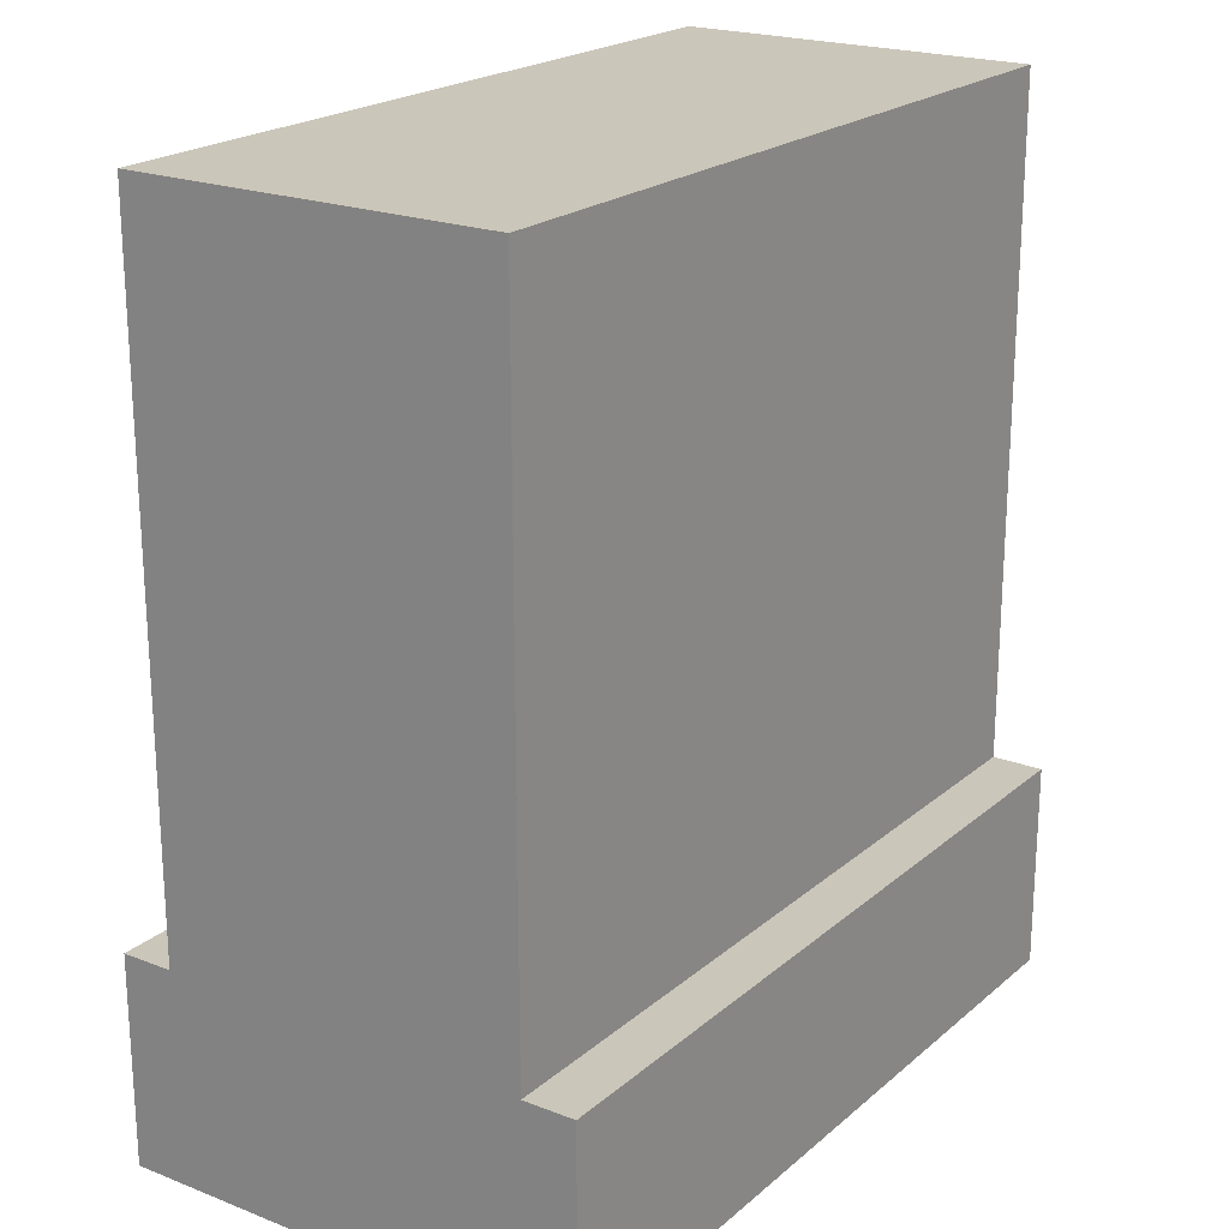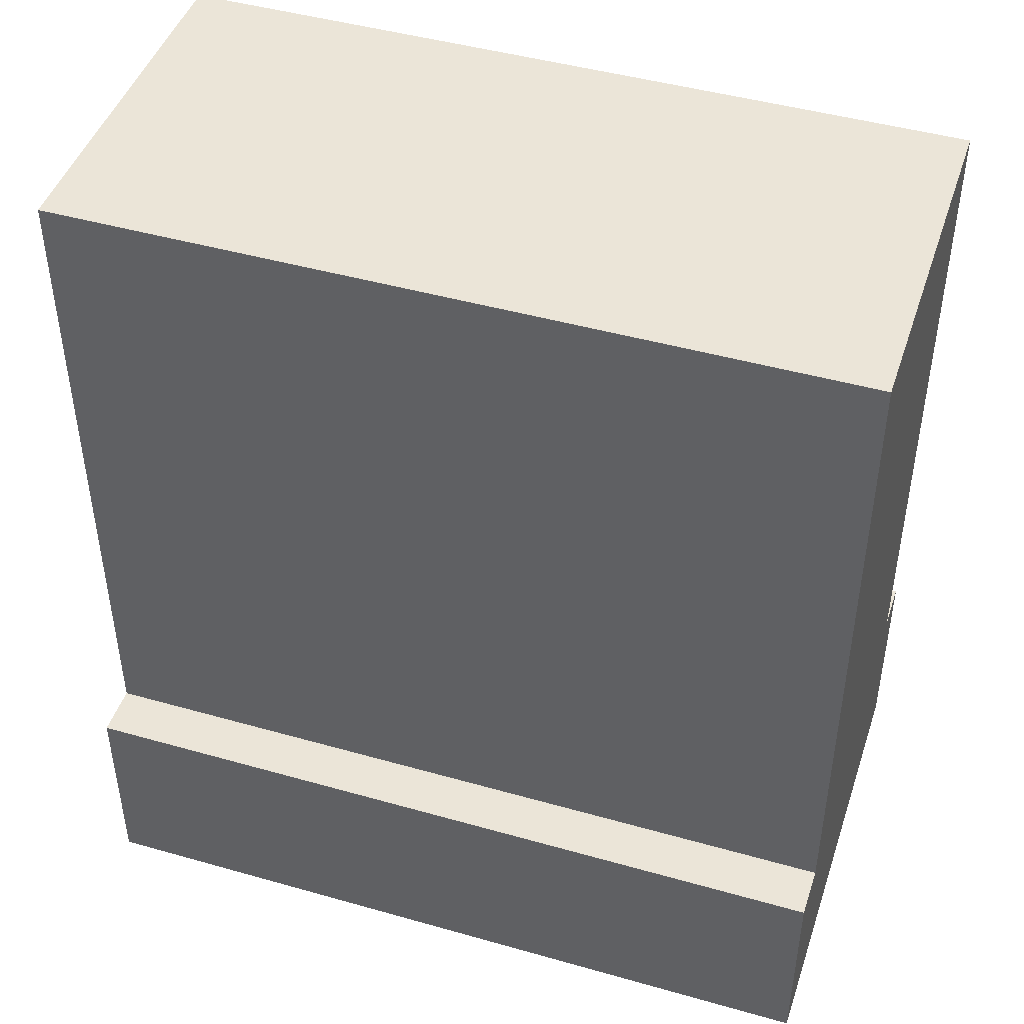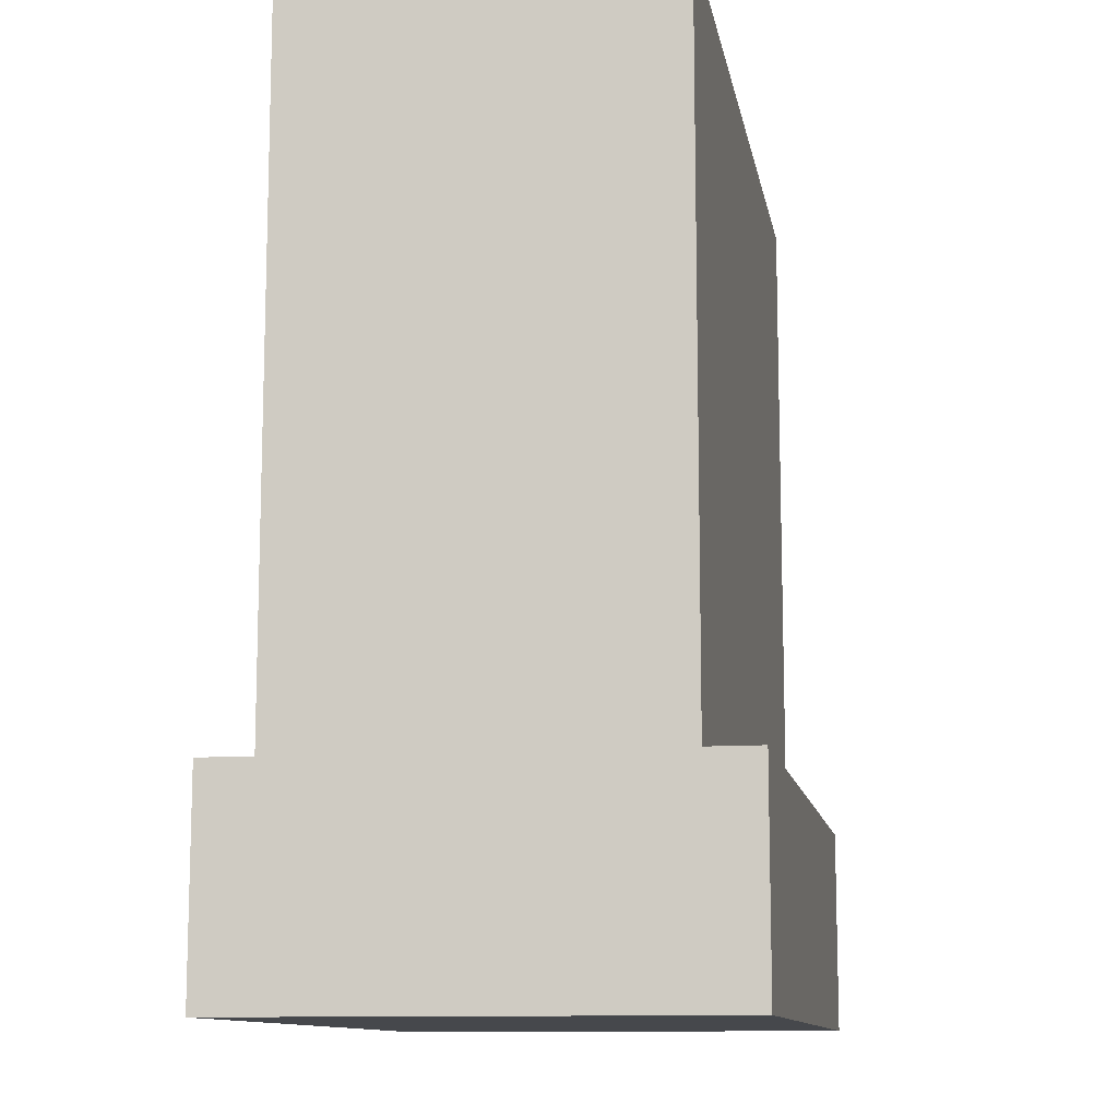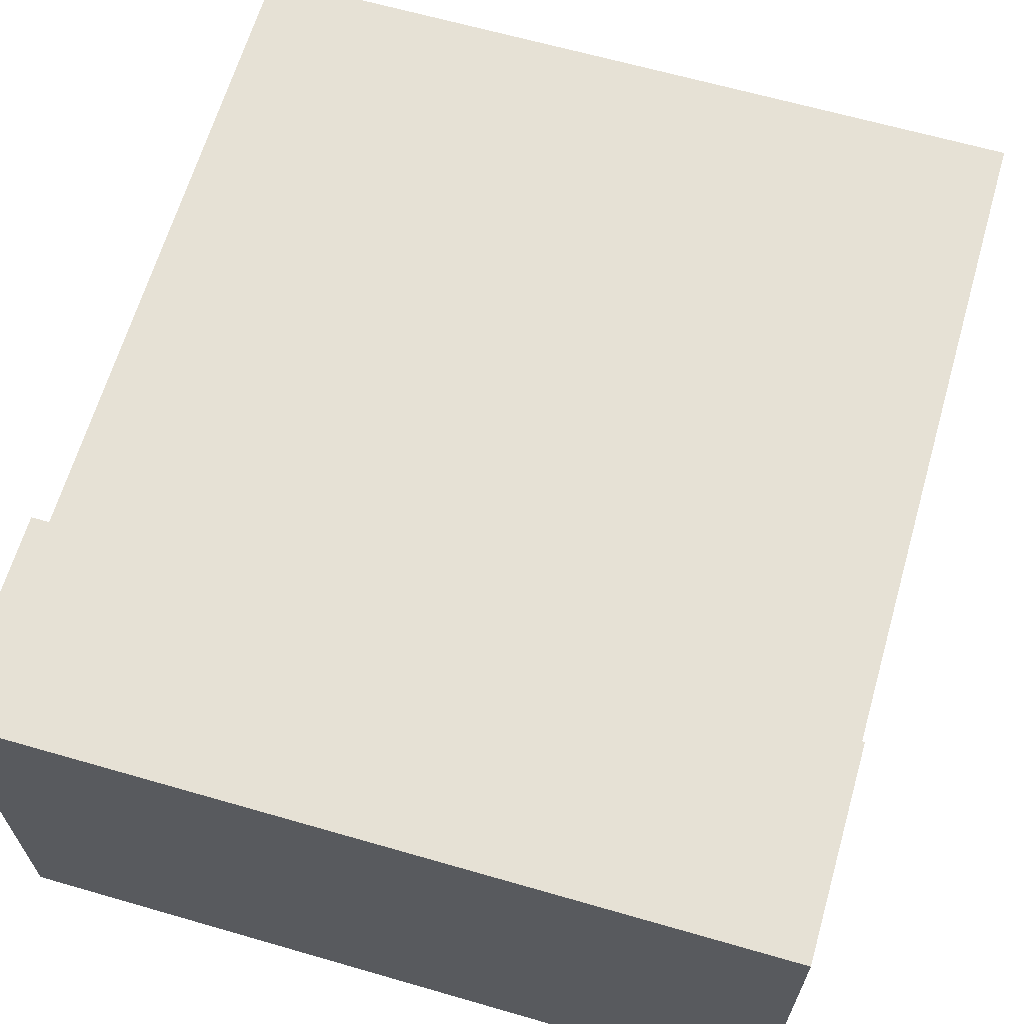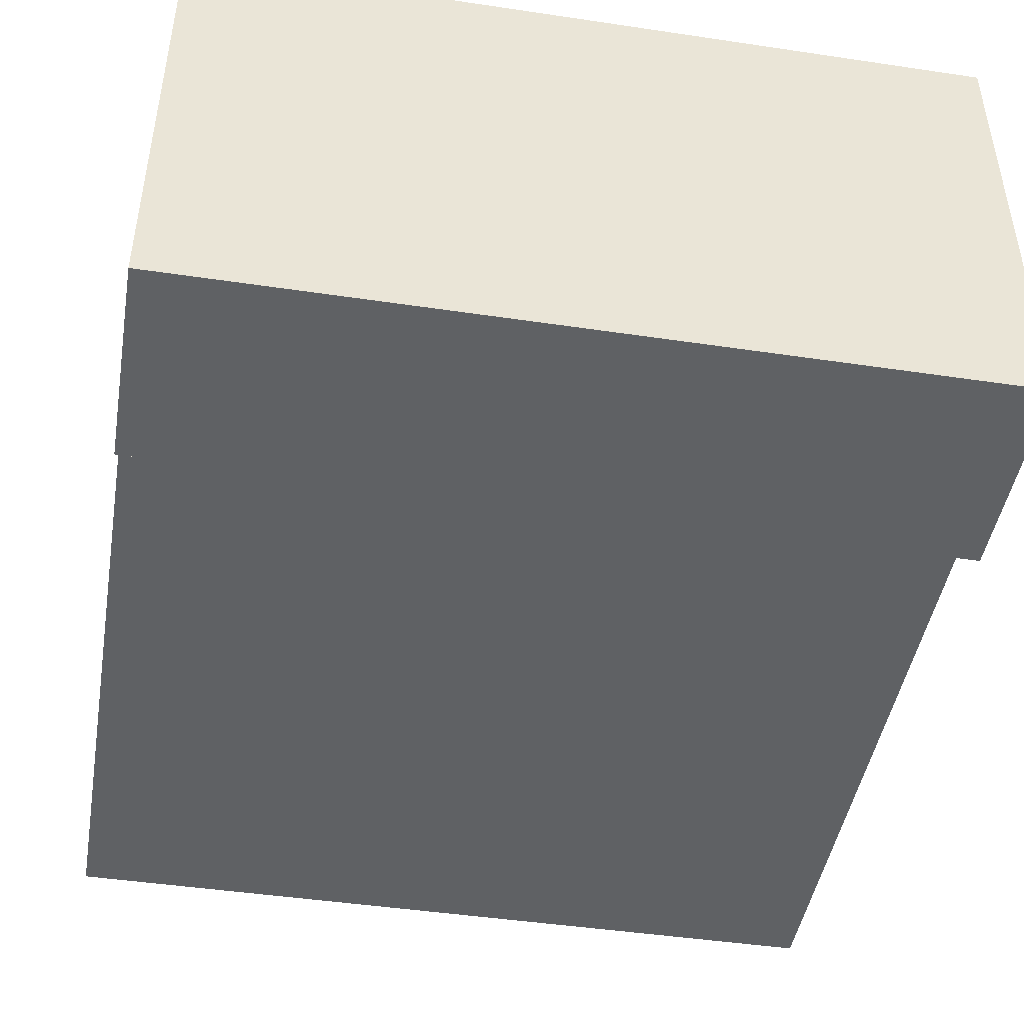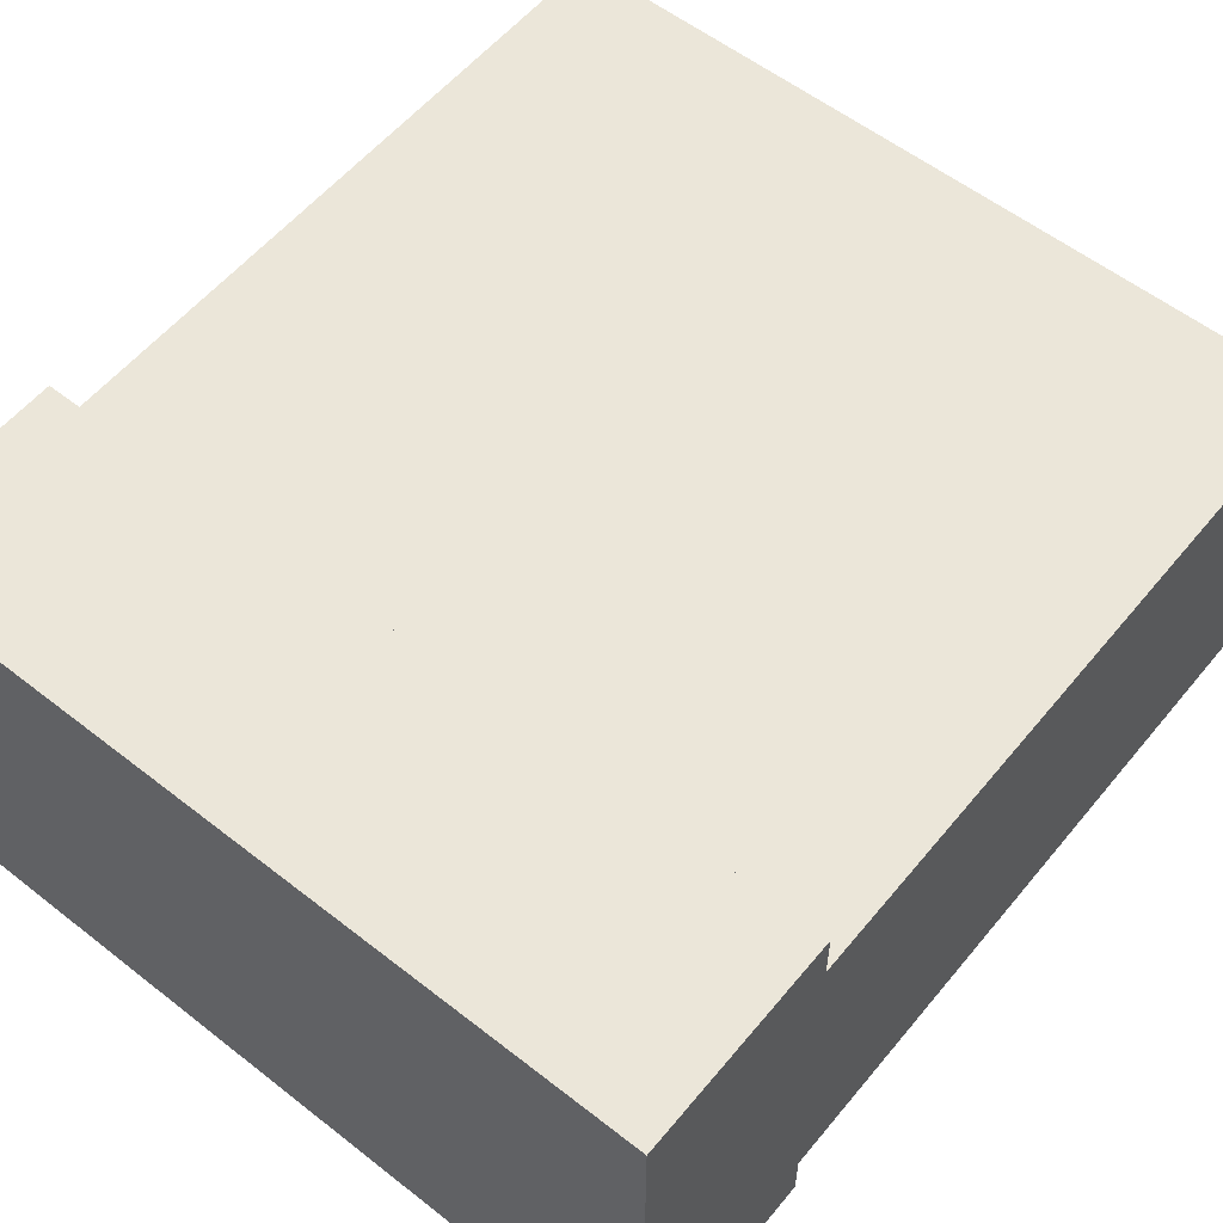
<metadata>
{"format":"obj","ext":"obj","renderer":"f3d","projection":"perspective","resolution":1024,"background":"white","views":[{"elev":21.2,"azim":-55.4,"up":"+Y"},{"elev":45.6,"azim":18.1,"up":"+Y"},{"elev":-11.4,"azim":-80.1,"up":"+Y"},{"elev":64.7,"azim":16.2,"up":"+Z"},{"elev":-45.9,"azim":-9.7,"up":"+Z"},{"elev":57.2,"azim":39.1,"up":"+Z"}]}
</metadata>
<code>
o
v 1.1 2.4 0.5
v 1.1 2.4 -0.4
v 1.1 2.8 0.5
v 1.1 2.8 0.4
v 1.1 2.8 -0.3
v 1.1 2.8 -0.4
v 1.1 3.5 0.2
v 1.1 3.5 -0.1
v 1.1 3.6 0.3
v 1.1 3.6 0.2
v 1.1 3.6 -0.1
v 1.1 3.6 -0.2
v 1.1 4 0.3
v 1.1 4 -0.2
v 1.1 4.1 0.4
v 1.1 4.1 -0.3
v 2.6 2.4 0.5
v 2.6 2.4 -0.4
v 2.6 2.8 0.5
v 2.6 2.8 0.4
v 2.6 2.8 -0.3
v 2.6 2.8 -0.4
v 2.6 3.5 0.2
v 2.6 3.5 -0.1
v 2.6 3.6 0.3
v 2.6 3.6 0.2
v 2.6 3.6 -0.1
v 2.6 3.6 -0.2
v 2.6 4 0.3
v 2.6 4 -0.2
v 2.6 4.1 0.4
v 2.6 4.1 -0.3
v 1.1 2.4 0.5
v 1.1 2.8 0.5
v 2.6 2.4 0.5
v 2.6 2.8 0.5
v 1.1 2.8 0.4
v 1.1 4.1 0.4
v 1.2 4 0.4
v 1.2 4.1 0.4
v 1.3 3.9 0.4
v 1.3 4 0.4
v 1.3 4.1 0.4
v 1.4 3.8 0.4
v 1.4 3.9 0.4
v 1.4 4 0.4
v 1.4 4.1 0.4
v 2.3 3.8 0.4
v 2.3 3.9 0.4
v 2.3 4 0.4
v 2.3 4.1 0.4
v 2.4 3.9 0.4
v 2.4 4 0.4
v 2.4 4.1 0.4
v 2.5 4 0.4
v 2.5 4.1 0.4
v 2.6 2.8 0.4
v 2.6 4.1 0.4
v 1.1 2.8 -0.3
v 1.1 4.1 -0.3
v 1.2 3.9 -0.3
v 1.2 4.1 -0.3
v 1.3 3.8 -0.3
v 1.3 3.9 -0.3
v 1.3 4.1 -0.3
v 1.4 2.8 -0.3
v 1.5 3.7 -0.3
v 1.5 3.8 -0.3
v 1.5 3.9 -0.3
v 2.2 3.7 -0.3
v 2.2 3.8 -0.3
v 2.2 3.9 -0.3
v 2.3 2.8 -0.3
v 2.4 3.8 -0.3
v 2.4 3.9 -0.3
v 2.4 4.1 -0.3
v 2.5 3.9 -0.3
v 2.5 4.1 -0.3
v 2.6 2.8 -0.3
v 2.6 4.1 -0.3
v 1.1 2.4 -0.4
v 1.1 2.8 -0.4
v 1.4 2.4 -0.4
v 1.4 2.8 -0.4
v 1.6 2.5 -0.4
v 1.6 2.7 -0.4
v 2.1 2.5 -0.4
v 2.1 2.7 -0.4
v 2.3 2.4 -0.4
v 2.3 2.8 -0.4
v 2.6 2.4 -0.4
v 2.6 2.8 -0.4
v 1.1 2.4 0.5
v 2.6 2.4 0.5
v 1.4 2.4 -0.3
v 2.3 2.4 -0.3
v 1.1 2.4 -0.4
v 1.4 2.4 -0.4
v 2.3 2.4 -0.4
v 2.6 2.4 -0.4
v 1.1 2.8 0.5
v 2.6 2.8 0.5
v 1.1 2.8 0.4
v 2.6 2.8 0.4
v 1.1 2.8 -0.3
v 1.4 2.8 -0.3
v 2.3 2.8 -0.3
v 2.6 2.8 -0.3
v 1.1 2.8 -0.4
v 1.4 2.8 -0.4
v 2.3 2.8 -0.4
v 2.6 2.8 -0.4
v 1.1 4.1 0.4
v 1.2 4.1 0.4
v 1.3 4.1 0.4
v 1.4 4.1 0.4
v 2.3 4.1 0.4
v 2.4 4.1 0.4
v 2.5 4.1 0.4
v 2.6 4.1 0.4
v 1.2 4.1 0.3
v 1.3 4.1 0.3
v 1.4 4.1 0.3
v 2.3 4.1 0.3
v 2.4 4.1 0.3
v 2.5 4.1 0.3
v 1.2 4.1 -0.2
v 1.3 4.1 -0.2
v 2.4 4.1 -0.2
v 2.5 4.1 -0.2
v 1.1 4.1 -0.3
v 1.2 4.1 -0.3
v 1.3 4.1 -0.3
v 2.4 4.1 -0.3
v 2.5 4.1 -0.3
v 2.6 4.1 -0.3
f 3 2 1
f 4 2 3
f 5 2 4
f 6 2 5
f 7 5 4
f 8 5 7
f 9 7 4
f 10 8 7
f 10 7 9
f 11 5 8
f 11 8 10
f 12 5 11
f 13 10 9
f 13 9 4
f 13 12 11
f 13 11 10
f 14 5 12
f 14 12 13
f 15 13 4
f 15 14 13
f 16 5 14
f 16 14 15
f 17 18 19
f 19 18 20
f 20 18 21
f 21 18 22
f 20 21 23
f 23 21 24
f 20 23 25
f 23 24 26
f 25 23 26
f 24 21 27
f 26 24 27
f 27 21 28
f 25 26 29
f 20 25 29
f 27 28 29
f 26 27 29
f 28 21 30
f 29 28 30
f 20 29 31
f 29 30 31
f 30 21 32
f 31 30 32
f 35 34 33
f 36 34 35
f 39 38 37
f 40 38 39
f 41 39 37
f 42 40 39
f 42 39 41
f 43 40 42
f 44 41 37
f 45 42 41
f 45 41 44
f 46 43 42
f 46 42 45
f 47 43 46
f 48 44 37
f 48 45 44
f 49 46 45
f 49 45 48
f 50 47 46
f 50 46 49
f 51 47 50
f 52 49 48
f 52 50 49
f 53 51 50
f 53 50 52
f 54 51 53
f 55 53 52
f 55 54 53
f 56 54 55
f 57 48 37
f 57 52 48
f 57 56 55
f 57 55 52
f 58 56 57
f 59 60 61
f 61 60 62
f 59 61 63
f 61 62 64
f 63 61 64
f 64 62 65
f 59 63 66
f 66 63 67
f 63 64 68
f 67 63 68
f 64 65 69
f 68 64 69
f 66 67 70
f 67 68 70
f 68 69 71
f 70 68 71
f 69 65 72
f 71 69 72
f 70 71 73
f 66 70 73
f 71 72 74
f 73 71 74
f 72 65 75
f 74 72 75
f 75 65 76
f 74 75 77
f 75 76 77
f 77 76 78
f 73 74 79
f 74 77 79
f 77 78 79
f 79 78 80
f 81 82 83
f 83 82 84
f 83 84 85
f 85 84 86
f 83 85 87
f 85 86 87
f 86 84 88
f 87 86 88
f 83 87 89
f 87 88 89
f 88 84 90
f 89 88 90
f 89 90 91
f 91 90 92
f 95 94 93
f 96 94 95
f 97 95 93
f 98 96 95
f 98 95 97
f 99 94 96
f 99 96 98
f 100 94 99
f 101 102 103
f 103 102 104
f 105 106 109
f 106 107 110
f 109 106 110
f 107 108 111
f 110 107 111
f 111 108 112
f 113 114 121
f 114 115 121
f 115 116 122
f 121 115 122
f 116 117 123
f 122 116 123
f 117 118 124
f 123 117 124
f 118 119 125
f 124 118 125
f 119 120 126
f 125 119 126
f 124 125 127
f 123 124 127
f 125 126 127
f 122 123 127
f 121 122 127
f 113 121 127
f 127 126 128
f 128 126 129
f 126 120 130
f 129 126 130
f 113 127 131
f 127 128 132
f 131 127 132
f 128 129 133
f 132 128 133
f 129 130 134
f 133 129 134
f 130 120 135
f 134 130 135
f 135 120 136

</code>
